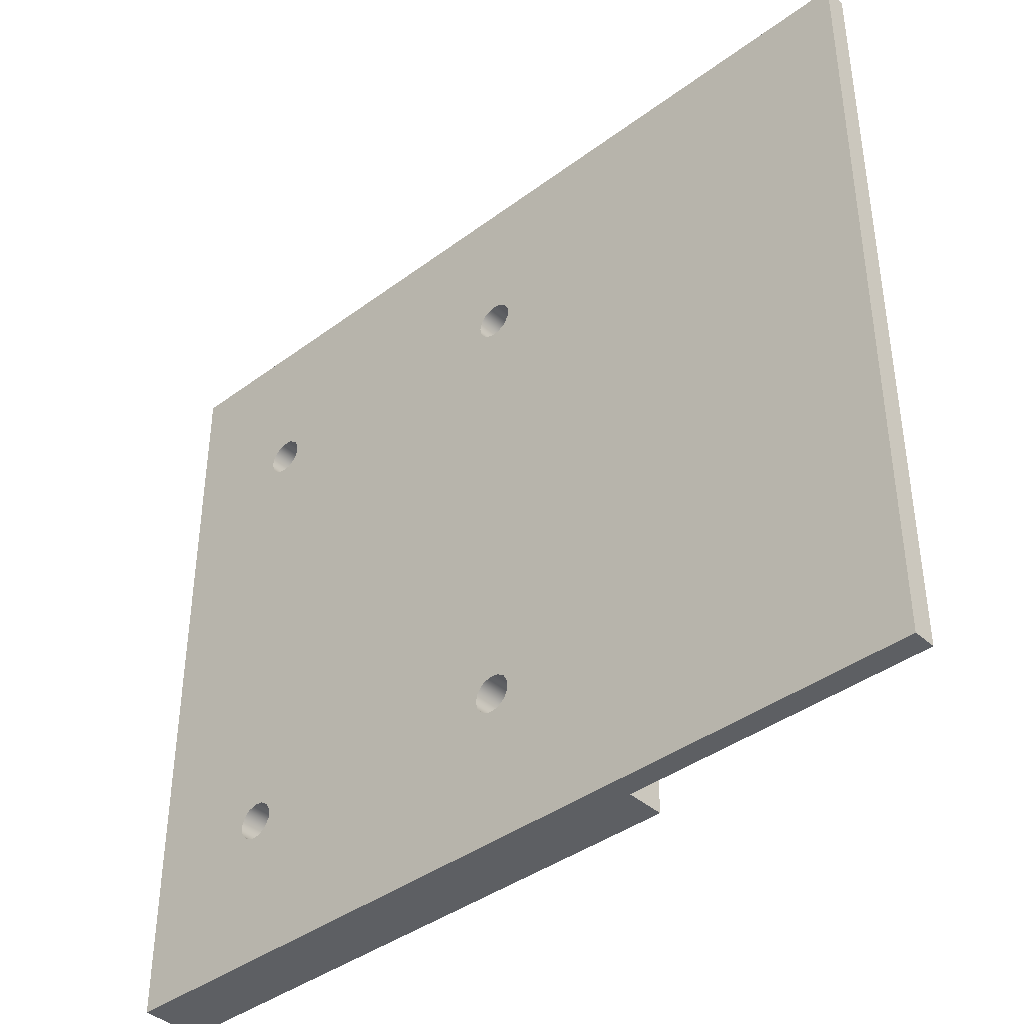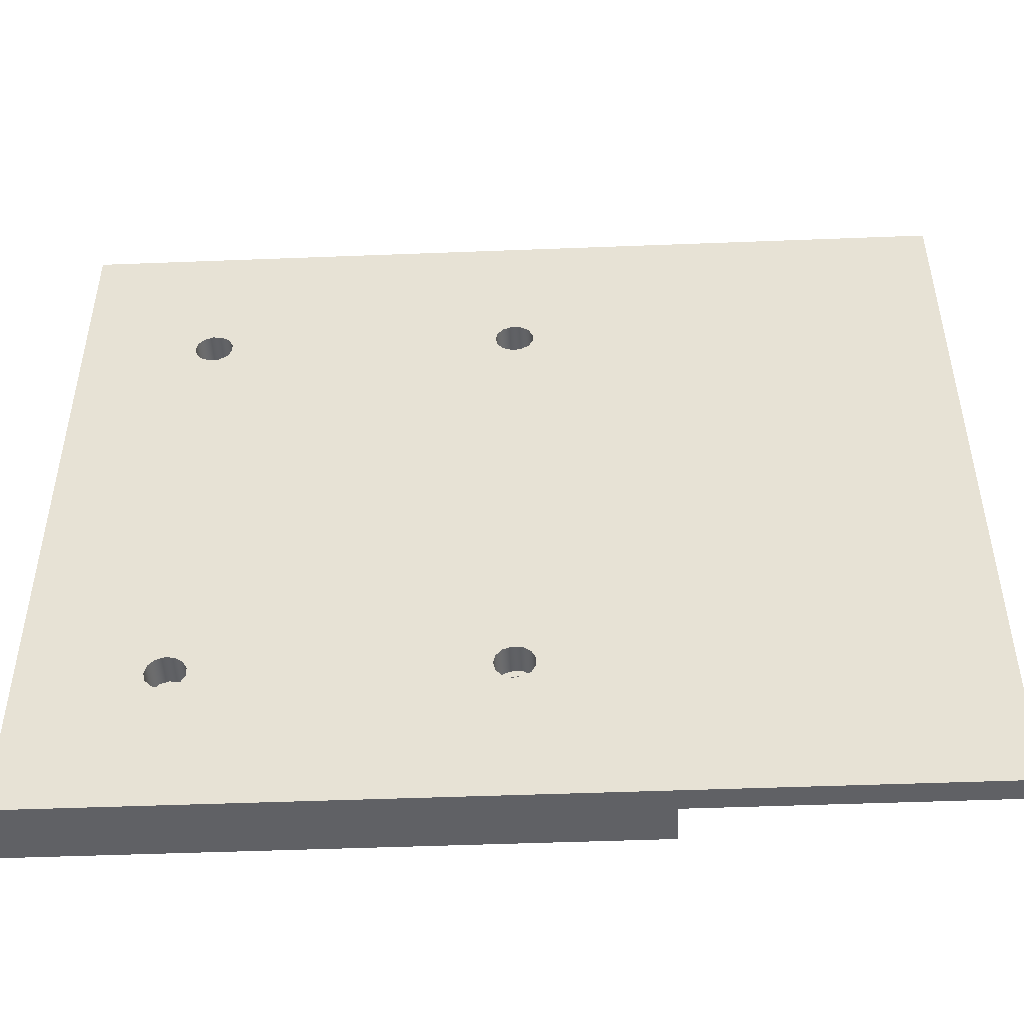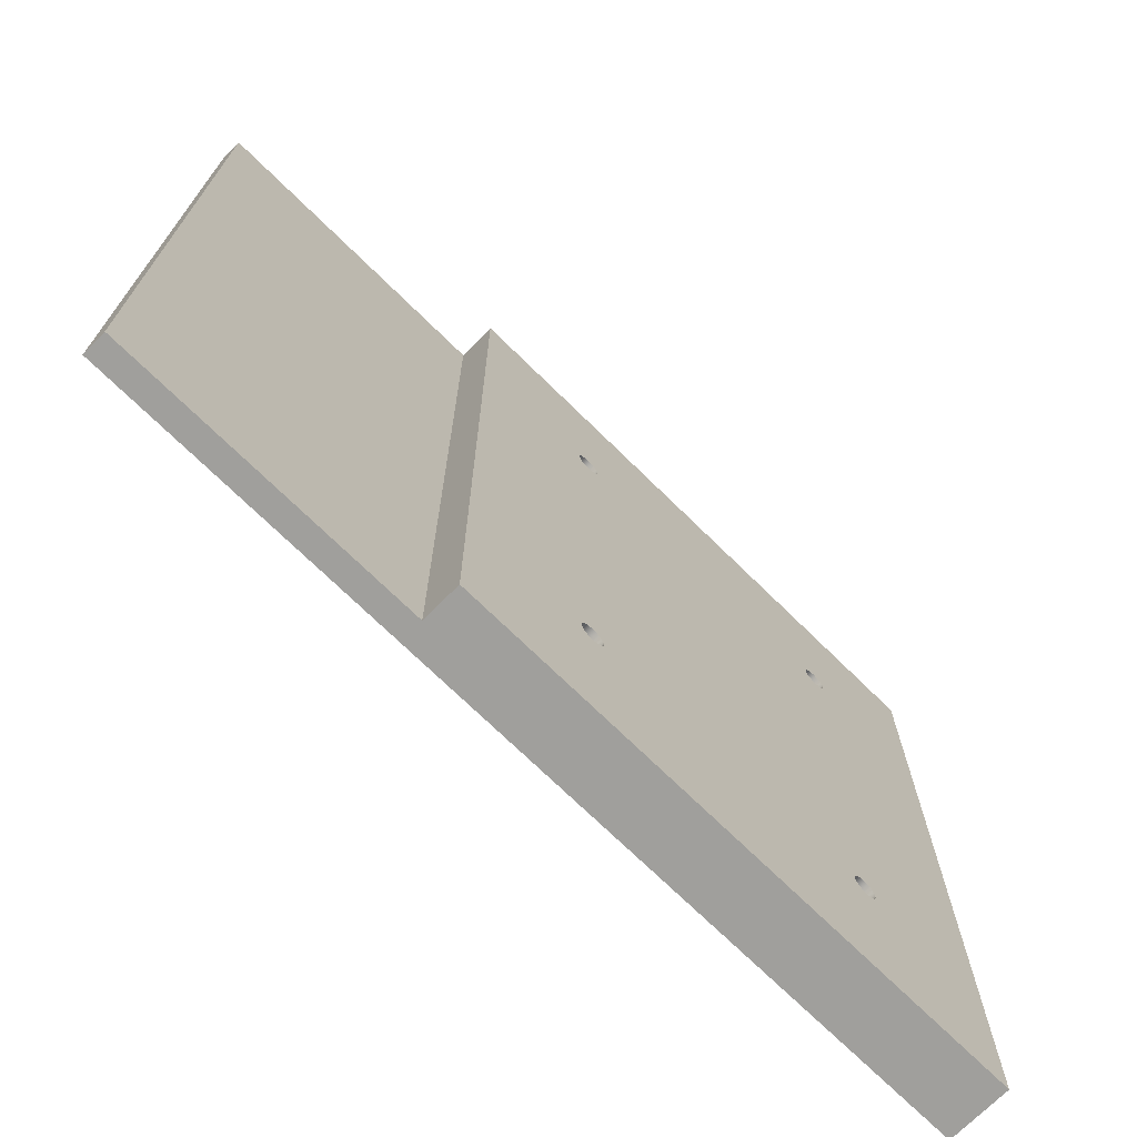
<metadata>
{"format":"obj","ext":"obj","renderer":"f3d","projection":"perspective","resolution":1024,"background":"white","views":[{"elev":-39.9,"azim":-137.4,"up":"+Z"},{"elev":-48.1,"azim":-177.5,"up":"+Z"},{"elev":-71.2,"azim":-44.6,"up":"+Z"}]}
</metadata>
<code>
v 0 0.5 -10
v 0 0.5 0
v -3.9 0.5 0
v -3.9 0.5 -10
v -3.9 0.5 -10
v -3.9 0.5 0
v -3.9 0.8 0
v -3.9 0.8 -10
v 0 0.5 0
v 0 0.5 -10
v 0 0 -10
v 0 0 0
v 6 0.4 -2
v 5.971 0.4 -1.884
v 5.892 0.4 -1.794
v 5.78 0.4 -1.752
v 5.661 0.4 -1.766
v 5.563 0.4 -1.834
v 5.507 0.4 -1.94
v 5.507 0.4 -2.06
v 5.563 0.4 -2.166
v 5.661 0.4 -2.234
v 5.78 0.4 -2.248
v 5.892 0.4 -2.206
v 5.971 0.4 -2.116
v 6 0.8 -2
v 5.971 0.8 -2.116
v 5.892 0.8 -2.206
v 5.78 0.8 -2.248
v 5.661 0.8 -2.234
v 5.563 0.8 -2.166
v 5.507 0.8 -2.06
v 5.507 0.8 -1.94
v 5.563 0.8 -1.834
v 5.661 0.8 -1.766
v 5.78 0.8 -1.752
v 5.892 0.8 -1.794
v 5.971 0.8 -1.884
v 6 0.4 -2
v 6 0.8 -2
v 5.91 0.4 -2
v 5.885 0.4 -1.913
v 5.816 0.4 -1.854
v 5.727 0.4 -1.842
v 5.645 0.4 -1.879
v 5.596 0.4 -1.955
v 5.596 0.4 -2.045
v 5.645 0.4 -2.121
v 5.727 0.4 -2.158
v 5.816 0.4 -2.146
v 5.885 0.4 -2.087
v 6 0.4 -2
v 5.971 0.4 -2.116
v 5.892 0.4 -2.206
v 5.78 0.4 -2.248
v 5.661 0.4 -2.234
v 5.563 0.4 -2.166
v 5.507 0.4 -2.06
v 5.507 0.4 -1.94
v 5.563 0.4 -1.834
v 5.661 0.4 -1.766
v 5.78 0.4 -1.752
v 5.892 0.4 -1.794
v 5.971 0.4 -1.884
v 6 0.4 -8
v 5.971 0.4 -7.884
v 5.892 0.4 -7.794
v 5.78 0.4 -7.752
v 5.661 0.4 -7.766
v 5.563 0.4 -7.834
v 5.507 0.4 -7.94
v 5.507 0.4 -8.06
v 5.563 0.4 -8.166
v 5.661 0.4 -8.234
v 5.78 0.4 -8.248
v 5.892 0.4 -8.206
v 5.971 0.4 -8.116
v 6 0.8 -8
v 5.971 0.8 -8.116
v 5.892 0.8 -8.206
v 5.78 0.8 -8.248
v 5.661 0.8 -8.234
v 5.563 0.8 -8.166
v 5.507 0.8 -8.06
v 5.507 0.8 -7.94
v 5.563 0.8 -7.834
v 5.661 0.8 -7.766
v 5.78 0.8 -7.752
v 5.892 0.8 -7.794
v 5.971 0.8 -7.884
v 6 0.4 -8
v 6 0.8 -8
v 5.91 0.4 -8
v 5.885 0.4 -7.913
v 5.816 0.4 -7.854
v 5.727 0.4 -7.842
v 5.645 0.4 -7.879
v 5.596 0.4 -7.955
v 5.596 0.4 -8.045
v 5.645 0.4 -8.121
v 5.727 0.4 -8.158
v 5.816 0.4 -8.146
v 5.885 0.4 -8.087
v 6 0.4 -8
v 5.971 0.4 -8.116
v 5.892 0.4 -8.206
v 5.78 0.4 -8.248
v 5.661 0.4 -8.234
v 5.563 0.4 -8.166
v 5.507 0.4 -8.06
v 5.507 0.4 -7.94
v 5.563 0.4 -7.834
v 5.661 0.4 -7.766
v 5.78 0.4 -7.752
v 5.892 0.4 -7.794
v 5.971 0.4 -7.884
v 2 0.4 -2
v 1.971 0.4 -1.884
v 1.892 0.4 -1.794
v 1.78 0.4 -1.752
v 1.661 0.4 -1.766
v 1.563 0.4 -1.834
v 1.507 0.4 -1.94
v 1.507 0.4 -2.06
v 1.563 0.4 -2.166
v 1.661 0.4 -2.234
v 1.78 0.4 -2.248
v 1.892 0.4 -2.206
v 1.971 0.4 -2.116
v 2 0.8 -2
v 1.971 0.8 -2.116
v 1.892 0.8 -2.206
v 1.78 0.8 -2.248
v 1.661 0.8 -2.234
v 1.563 0.8 -2.166
v 1.507 0.8 -2.06
v 1.507 0.8 -1.94
v 1.563 0.8 -1.834
v 1.661 0.8 -1.766
v 1.78 0.8 -1.752
v 1.892 0.8 -1.794
v 1.971 0.8 -1.884
v 2 0.4 -2
v 2 0.8 -2
v 1.91 0.4 -2
v 1.885 0.4 -1.913
v 1.816 0.4 -1.854
v 1.727 0.4 -1.842
v 1.645 0.4 -1.879
v 1.596 0.4 -1.955
v 1.596 0.4 -2.045
v 1.645 0.4 -2.121
v 1.727 0.4 -2.158
v 1.816 0.4 -2.146
v 1.885 0.4 -2.087
v 2 0.4 -2
v 1.971 0.4 -2.116
v 1.892 0.4 -2.206
v 1.78 0.4 -2.248
v 1.661 0.4 -2.234
v 1.563 0.4 -2.166
v 1.507 0.4 -2.06
v 1.507 0.4 -1.94
v 1.563 0.4 -1.834
v 1.661 0.4 -1.766
v 1.78 0.4 -1.752
v 1.892 0.4 -1.794
v 1.971 0.4 -1.884
v 2 0.4 -8
v 1.971 0.4 -7.884
v 1.892 0.4 -7.794
v 1.78 0.4 -7.752
v 1.661 0.4 -7.766
v 1.563 0.4 -7.834
v 1.507 0.4 -7.94
v 1.507 0.4 -8.06
v 1.563 0.4 -8.166
v 1.661 0.4 -8.234
v 1.78 0.4 -8.248
v 1.892 0.4 -8.206
v 1.971 0.4 -8.116
v 2 0.8 -8
v 1.971 0.8 -8.116
v 1.892 0.8 -8.206
v 1.78 0.8 -8.248
v 1.661 0.8 -8.234
v 1.563 0.8 -8.166
v 1.507 0.8 -8.06
v 1.507 0.8 -7.94
v 1.563 0.8 -7.834
v 1.661 0.8 -7.766
v 1.78 0.8 -7.752
v 1.892 0.8 -7.794
v 1.971 0.8 -7.884
v 2 0.4 -8
v 2 0.8 -8
v 1.91 0.4 -8
v 1.885 0.4 -7.913
v 1.816 0.4 -7.854
v 1.727 0.4 -7.842
v 1.645 0.4 -7.879
v 1.596 0.4 -7.955
v 1.596 0.4 -8.045
v 1.645 0.4 -8.121
v 1.727 0.4 -8.158
v 1.816 0.4 -8.146
v 1.885 0.4 -8.087
v 2 0.4 -8
v 1.971 0.4 -8.116
v 1.892 0.4 -8.206
v 1.78 0.4 -8.248
v 1.661 0.4 -8.234
v 1.563 0.4 -8.166
v 1.507 0.4 -8.06
v 1.507 0.4 -7.94
v 1.563 0.4 -7.834
v 1.661 0.4 -7.766
v 1.78 0.4 -7.752
v 1.892 0.4 -7.794
v 1.971 0.4 -7.884
v 1.91 0.4 -8
v 1.885 0.4 -8.087
v 1.816 0.4 -8.146
v 1.727 0.4 -8.158
v 1.645 0.4 -8.121
v 1.596 0.4 -8.045
v 1.596 0.4 -7.955
v 1.645 0.4 -7.879
v 1.727 0.4 -7.842
v 1.816 0.4 -7.854
v 1.885 0.4 -7.913
v 1.59 0 -8
v 1.615 0 -8.087
v 1.684 0 -8.146
v 1.773 0 -8.158
v 1.855 0 -8.121
v 1.904 0 -8.045
v 1.904 0 -7.955
v 1.855 0 -7.879
v 1.773 0 -7.842
v 1.684 0 -7.854
v 1.615 0 -7.913
v 1.596 0.4 -8.045
v 1.59 0 -8
v 5.91 0.4 -2
v 5.885 0.4 -2.087
v 5.816 0.4 -2.146
v 5.727 0.4 -2.158
v 5.645 0.4 -2.121
v 5.596 0.4 -2.045
v 5.596 0.4 -1.955
v 5.645 0.4 -1.879
v 5.727 0.4 -1.842
v 5.816 0.4 -1.854
v 5.885 0.4 -1.913
v 5.59 0 -2
v 5.615 0 -2.087
v 5.684 0 -2.146
v 5.773 0 -2.158
v 5.855 0 -2.121
v 5.904 0 -2.045
v 5.904 0 -1.955
v 5.855 0 -1.879
v 5.773 0 -1.842
v 5.684 0 -1.854
v 5.615 0 -1.913
v 5.596 0.4 -2.045
v 5.59 0 -2
v 5.91 0.4 -8
v 5.885 0.4 -8.087
v 5.816 0.4 -8.146
v 5.727 0.4 -8.158
v 5.645 0.4 -8.121
v 5.596 0.4 -8.045
v 5.596 0.4 -7.955
v 5.645 0.4 -7.879
v 5.727 0.4 -7.842
v 5.816 0.4 -7.854
v 5.885 0.4 -7.913
v 5.59 0 -8
v 5.615 0 -8.087
v 5.684 0 -8.146
v 5.773 0 -8.158
v 5.855 0 -8.121
v 5.904 0 -8.045
v 5.904 0 -7.955
v 5.855 0 -7.879
v 5.773 0 -7.842
v 5.684 0 -7.854
v 5.615 0 -7.913
v 5.596 0.4 -8.045
v 5.59 0 -8
v 1.91 0.4 -2
v 1.885 0.4 -2.087
v 1.816 0.4 -2.146
v 1.727 0.4 -2.158
v 1.645 0.4 -2.121
v 1.596 0.4 -2.045
v 1.596 0.4 -1.955
v 1.645 0.4 -1.879
v 1.727 0.4 -1.842
v 1.816 0.4 -1.854
v 1.885 0.4 -1.913
v 1.59 0 -2
v 1.615 0 -2.087
v 1.684 0 -2.146
v 1.773 0 -2.158
v 1.855 0 -2.121
v 1.904 0 -2.045
v 1.904 0 -1.955
v 1.855 0 -1.879
v 1.773 0 -1.842
v 1.684 0 -1.854
v 1.615 0 -1.913
v 1.596 0.4 -2.045
v 1.59 0 -2
v 7.5 0 -10
v 0 0 -10
v 0 0.5 -10
v -3.9 0.5 -10
v -3.9 0.8 -10
v 7.5 0.8 -10
v 7.5 0 0
v 7.5 0 -10
v 7.5 0.8 -10
v 7.5 0.8 0
v 0 0 0
v 7.5 0 0
v 7.5 0.8 0
v -3.9 0.8 0
v -3.9 0.5 0
v 0 0.5 0
v 6 0.8 -2
v 5.971 0.8 -1.884
v 5.892 0.8 -1.794
v 5.78 0.8 -1.752
v 5.661 0.8 -1.766
v 5.563 0.8 -1.834
v 5.507 0.8 -1.94
v 5.507 0.8 -2.06
v 5.563 0.8 -2.166
v 5.661 0.8 -2.234
v 5.78 0.8 -2.248
v 5.892 0.8 -2.206
v 5.971 0.8 -2.116
v 6 0.8 -8
v 5.971 0.8 -7.884
v 5.892 0.8 -7.794
v 5.78 0.8 -7.752
v 5.661 0.8 -7.766
v 5.563 0.8 -7.834
v 5.507 0.8 -7.94
v 5.507 0.8 -8.06
v 5.563 0.8 -8.166
v 5.661 0.8 -8.234
v 5.78 0.8 -8.248
v 5.892 0.8 -8.206
v 5.971 0.8 -8.116
v 2 0.8 -2
v 1.971 0.8 -1.884
v 1.892 0.8 -1.794
v 1.78 0.8 -1.752
v 1.661 0.8 -1.766
v 1.563 0.8 -1.834
v 1.507 0.8 -1.94
v 1.507 0.8 -2.06
v 1.563 0.8 -2.166
v 1.661 0.8 -2.234
v 1.78 0.8 -2.248
v 1.892 0.8 -2.206
v 1.971 0.8 -2.116
v 2 0.8 -8
v 1.971 0.8 -7.884
v 1.892 0.8 -7.794
v 1.78 0.8 -7.752
v 1.661 0.8 -7.766
v 1.563 0.8 -7.834
v 1.507 0.8 -7.94
v 1.507 0.8 -8.06
v 1.563 0.8 -8.166
v 1.661 0.8 -8.234
v 1.78 0.8 -8.248
v 1.892 0.8 -8.206
v 1.971 0.8 -8.116
v -3.9 0.8 0
v 7.5 0.8 0
v 7.5 0.8 -10
v -3.9 0.8 -10
v 1.59 0 -2
v 1.615 0 -1.913
v 1.684 0 -1.854
v 1.773 0 -1.842
v 1.855 0 -1.879
v 1.904 0 -1.955
v 1.904 0 -2.045
v 1.855 0 -2.121
v 1.773 0 -2.158
v 1.684 0 -2.146
v 1.615 0 -2.087
v 5.59 0 -8
v 5.615 0 -7.913
v 5.684 0 -7.854
v 5.773 0 -7.842
v 5.855 0 -7.879
v 5.904 0 -7.955
v 5.904 0 -8.045
v 5.855 0 -8.121
v 5.773 0 -8.158
v 5.684 0 -8.146
v 5.615 0 -8.087
v 5.59 0 -2
v 5.615 0 -1.913
v 5.684 0 -1.854
v 5.773 0 -1.842
v 5.855 0 -1.879
v 5.904 0 -1.955
v 5.904 0 -2.045
v 5.855 0 -2.121
v 5.773 0 -2.158
v 5.684 0 -2.146
v 5.615 0 -2.087
v 1.59 0 -8
v 1.615 0 -7.913
v 1.684 0 -7.854
v 1.773 0 -7.842
v 1.855 0 -7.879
v 1.904 0 -7.955
v 1.904 0 -8.045
v 1.855 0 -8.121
v 1.773 0 -8.158
v 1.684 0 -8.146
v 1.615 0 -8.087
v 0 0 0
v 0 0 -10
v 7.5 0 -10
v 7.5 0 0
g 09287b3a-e325-11ea-9d24-54bf646e7e1f
f 1 2 4
f 4 2 3
g 0929174c-e325-11ea-8598-54bf646e7e1f
f 5 6 8
f 8 6 7
g 08b82c80-e325-11ea-bf3c-54bf646e7e1f
f 9 10 12
f 12 10 11
g 08eb4b62-e325-11ea-a1ed-54bf646e7e1f
f 14 38 13
f 13 38 40
f 39 26 25
f 25 26 27
f 25 27 24
f 24 27 28
f 24 28 23
f 23 28 29
f 23 29 22
f 22 29 30
f 22 30 21
f 21 30 31
f 21 31 20
f 20 31 32
f 20 32 19
f 19 32 33
f 19 33 18
f 18 33 34
f 18 34 17
f 17 34 35
f 17 35 16
f 16 35 36
f 16 36 15
f 15 36 37
f 15 37 14
f 14 37 38
g 08ec0e9e-e325-11ea-8fff-54bf646e7e1f
f 42 64 41
f 41 64 52
f 41 52 53
f 64 42 63
f 63 42 43
f 63 43 62
f 62 43 44
f 62 44 61
f 61 44 45
f 61 45 60
f 60 45 46
f 60 46 59
f 59 46 58
f 58 46 47
f 58 47 57
f 57 47 48
f 57 48 56
f 56 48 49
f 56 49 55
f 55 49 50
f 55 50 54
f 54 50 51
f 54 51 53
f 53 51 41
g 08ecaa90-e325-11ea-894e-54bf646e7e1f
f 66 90 65
f 65 90 92
f 91 78 77
f 77 78 79
f 77 79 76
f 76 79 80
f 76 80 75
f 75 80 81
f 75 81 74
f 74 81 82
f 74 82 73
f 73 82 83
f 73 83 72
f 72 83 84
f 72 84 71
f 71 84 85
f 71 85 70
f 70 85 86
f 70 86 69
f 69 86 87
f 69 87 68
f 68 87 88
f 68 88 67
f 67 88 89
f 67 89 66
f 66 89 90
g 08ed46e4-e325-11ea-9b71-54bf646e7e1f
f 94 116 93
f 93 116 104
f 93 104 105
f 116 94 115
f 115 94 95
f 115 95 114
f 114 95 96
f 114 96 113
f 113 96 97
f 113 97 112
f 112 97 98
f 112 98 111
f 111 98 110
f 110 98 99
f 110 99 109
f 109 99 100
f 109 100 108
f 108 100 101
f 108 101 107
f 107 101 102
f 107 102 106
f 106 102 103
f 106 103 105
f 105 103 93
g 08edbc30-e325-11ea-a723-54bf646e7e1f
f 118 142 117
f 117 142 144
f 143 130 129
f 129 130 131
f 129 131 128
f 128 131 132
f 128 132 127
f 127 132 133
f 127 133 126
f 126 133 134
f 126 134 125
f 125 134 135
f 125 135 124
f 124 135 136
f 124 136 123
f 123 136 137
f 123 137 122
f 122 137 138
f 122 138 121
f 121 138 139
f 121 139 120
f 120 139 140
f 120 140 119
f 119 140 141
f 119 141 118
f 118 141 142
g 08ee5870-e325-11ea-969d-54bf646e7e1f
f 146 168 145
f 145 168 156
f 145 156 157
f 168 146 167
f 167 146 147
f 167 147 166
f 166 147 148
f 166 148 165
f 165 148 149
f 165 149 164
f 164 149 150
f 164 150 163
f 163 150 162
f 162 150 151
f 162 151 161
f 161 151 152
f 161 152 160
f 160 152 153
f 160 153 159
f 159 153 154
f 159 154 158
f 158 154 155
f 158 155 157
f 157 155 145
g 08eecdcc-e325-11ea-b05d-54bf646e7e1f
f 170 194 169
f 169 194 196
f 195 182 181
f 181 182 183
f 181 183 180
f 180 183 184
f 180 184 179
f 179 184 185
f 179 185 178
f 178 185 186
f 178 186 177
f 177 186 187
f 177 187 176
f 176 187 188
f 176 188 175
f 175 188 189
f 175 189 174
f 174 189 190
f 174 190 173
f 173 190 191
f 173 191 172
f 172 191 192
f 172 192 171
f 171 192 193
f 171 193 170
f 170 193 194
g 08ef6a0c-e325-11ea-a064-54bf646e7e1f
f 198 220 197
f 197 220 208
f 197 208 209
f 220 198 219
f 219 198 199
f 219 199 218
f 218 199 200
f 218 200 217
f 217 200 201
f 217 201 216
f 216 201 202
f 216 202 215
f 215 202 214
f 214 202 203
f 214 203 213
f 213 203 204
f 213 204 212
f 212 204 205
f 212 205 211
f 211 205 206
f 211 206 210
f 210 206 207
f 210 207 209
f 209 207 197
g 08b6a5e2-e325-11ea-87b3-54bf646e7e1f
f 222 237 221
f 221 237 238
f 221 238 231
f 231 238 239
f 231 239 230
f 230 239 240
f 230 240 229
f 229 240 241
f 229 241 228
f 228 241 242
f 228 242 227
f 227 242 244
f 227 244 226
f 243 232 233
f 243 233 225
f 225 233 234
f 225 234 224
f 224 234 235
f 224 235 223
f 223 235 236
f 223 236 222
f 222 236 237
g 08b6ccf0-e325-11ea-ace7-54bf646e7e1f
f 246 261 245
f 245 261 262
f 245 262 255
f 255 262 263
f 255 263 254
f 254 263 264
f 254 264 253
f 253 264 265
f 253 265 252
f 252 265 266
f 252 266 251
f 251 266 268
f 251 268 250
f 267 256 257
f 267 257 249
f 249 257 258
f 249 258 248
f 248 258 259
f 248 259 247
f 247 259 260
f 247 260 246
f 246 260 261
g 08b71b12-e325-11ea-8e0d-54bf646e7e1f
f 270 285 269
f 269 285 286
f 269 286 279
f 279 286 287
f 279 287 278
f 278 287 288
f 278 288 277
f 277 288 289
f 277 289 276
f 276 289 290
f 276 290 275
f 275 290 292
f 275 292 274
f 291 280 281
f 291 281 273
f 273 281 282
f 273 282 272
f 272 282 283
f 272 283 271
f 271 283 284
f 271 284 270
f 270 284 285
g 08b7421c-e325-11ea-81fe-54bf646e7e1f
f 294 309 293
f 293 309 310
f 293 310 303
f 303 310 311
f 303 311 302
f 302 311 312
f 302 312 301
f 301 312 313
f 301 313 300
f 300 313 314
f 300 314 299
f 299 314 316
f 299 316 298
f 315 304 305
f 315 305 297
f 297 305 306
f 297 306 296
f 296 306 307
f 296 307 295
f 295 307 308
f 295 308 294
f 294 308 309
g 08b79042-e325-11ea-af26-54bf646e7e1f
f 318 319 317
f 317 319 322
f 322 319 321
f 321 319 320
g 08b7b774-e325-11ea-9e40-54bf646e7e1f
f 323 324 326
f 326 324 325
g 08b80574-e325-11ea-bd04-54bf646e7e1f
f 327 328 332
f 332 328 329
f 332 329 330
f 330 331 332
g 08b87ac0-e325-11ea-a216-54bf646e7e1f
f 345 333 386
f 386 333 334
f 386 334 335
f 335 336 386
f 386 336 337
f 386 337 361
f 361 337 338
f 361 338 360
f 360 338 339
f 360 339 359
f 359 339 340
f 359 340 371
f 371 340 341
f 371 341 370
f 370 341 342
f 370 342 374
f 374 342 350
f 374 350 351
f 350 342 349
f 349 342 343
f 349 343 344
f 349 344 348
f 348 344 345
f 348 345 347
f 347 345 386
f 347 386 387
f 358 346 387
f 387 346 347
f 374 351 373
f 373 351 352
f 373 352 372
f 372 352 353
f 372 353 384
f 384 353 354
f 384 354 383
f 383 354 355
f 383 355 387
f 387 355 356
f 387 356 357
f 357 358 387
f 361 362 386
f 386 362 385
f 385 362 363
f 385 363 364
f 364 365 385
f 385 365 366
f 385 366 367
f 385 367 377
f 377 367 368
f 377 368 376
f 376 368 375
f 375 368 369
f 375 369 370
f 374 375 370
f 385 377 388
f 388 377 378
f 388 378 379
f 379 380 388
f 388 380 381
f 388 381 382
f 388 382 387
f 387 382 383
g 08b8efe6-e325-11ea-9604-54bf646e7e1f
f 399 389 433
f 433 389 390
f 433 390 391
f 391 392 433
f 433 392 393
f 433 393 413
f 413 393 412
f 412 393 394
f 412 394 411
f 411 394 395
f 411 395 421
f 421 395 396
f 421 396 401
f 401 396 426
f 401 426 427
f 426 396 425
f 425 396 397
f 425 397 398
f 425 398 424
f 424 398 399
f 424 399 423
f 423 399 433
f 423 433 434
f 401 427 400
f 400 427 428
f 400 428 410
f 410 428 429
f 410 429 409
f 409 429 434
f 409 434 435
f 401 402 421
f 421 402 420
f 420 402 403
f 420 403 419
f 419 403 418
f 418 403 404
f 418 404 405
f 406 435 405
f 405 435 436
f 405 436 417
f 417 436 416
f 416 436 415
f 415 436 414
f 414 436 413
f 413 436 433
f 406 407 435
f 435 407 408
f 435 408 409
f 417 418 405
f 432 422 434
f 434 422 423
f 429 430 434
f 434 430 431
f 434 431 432

</code>
